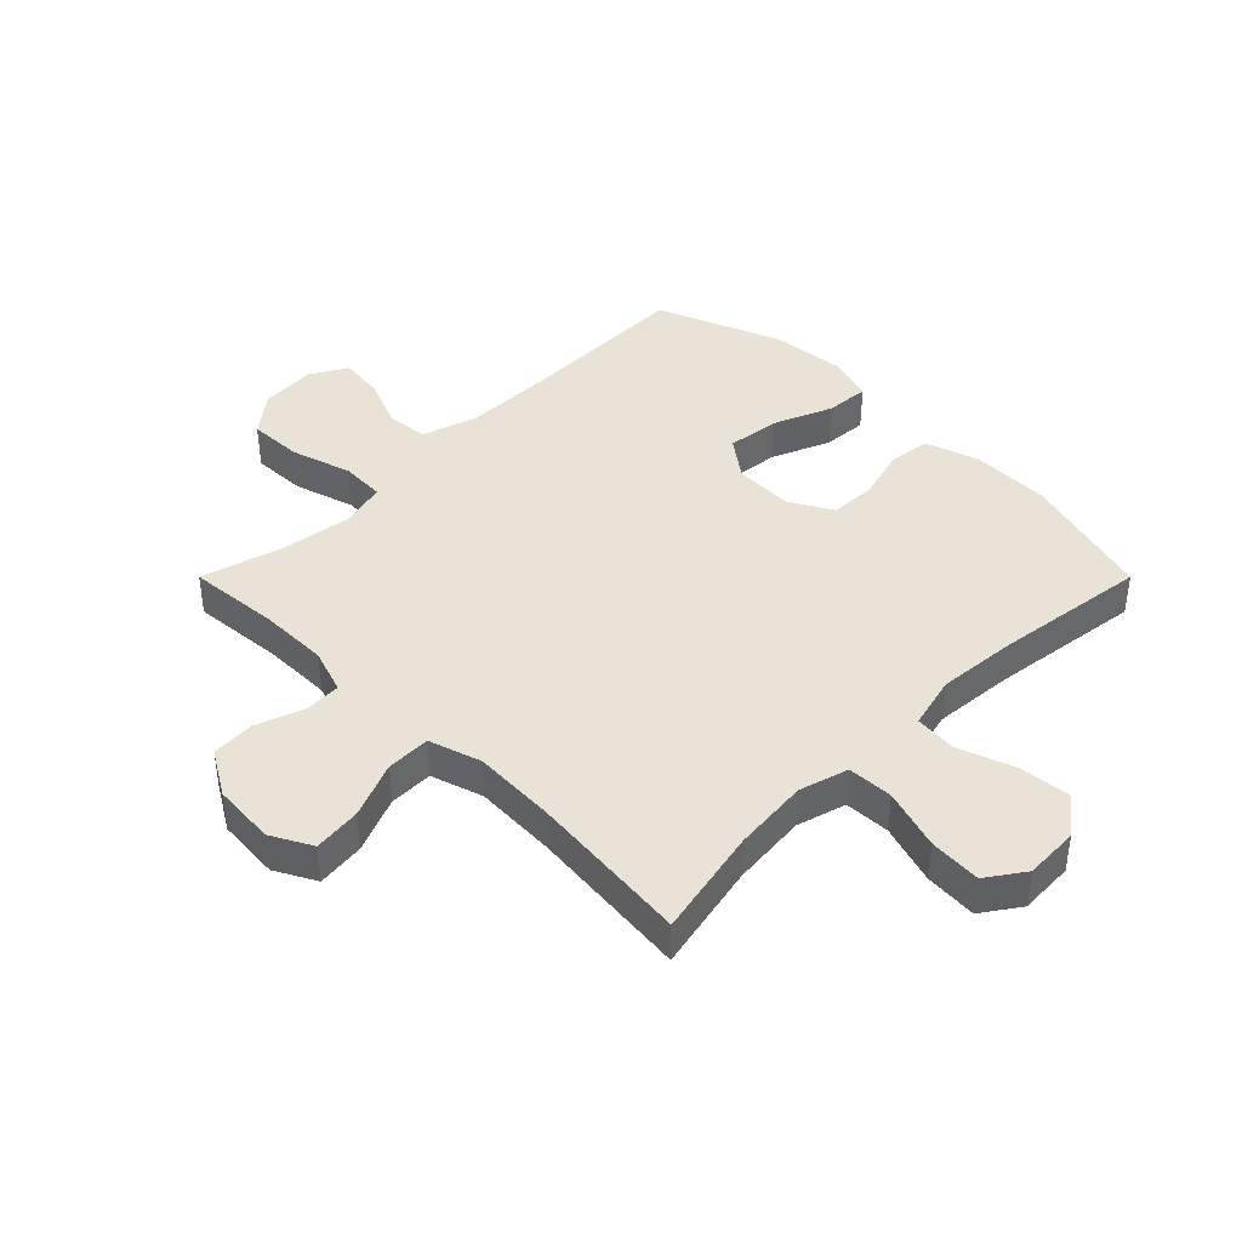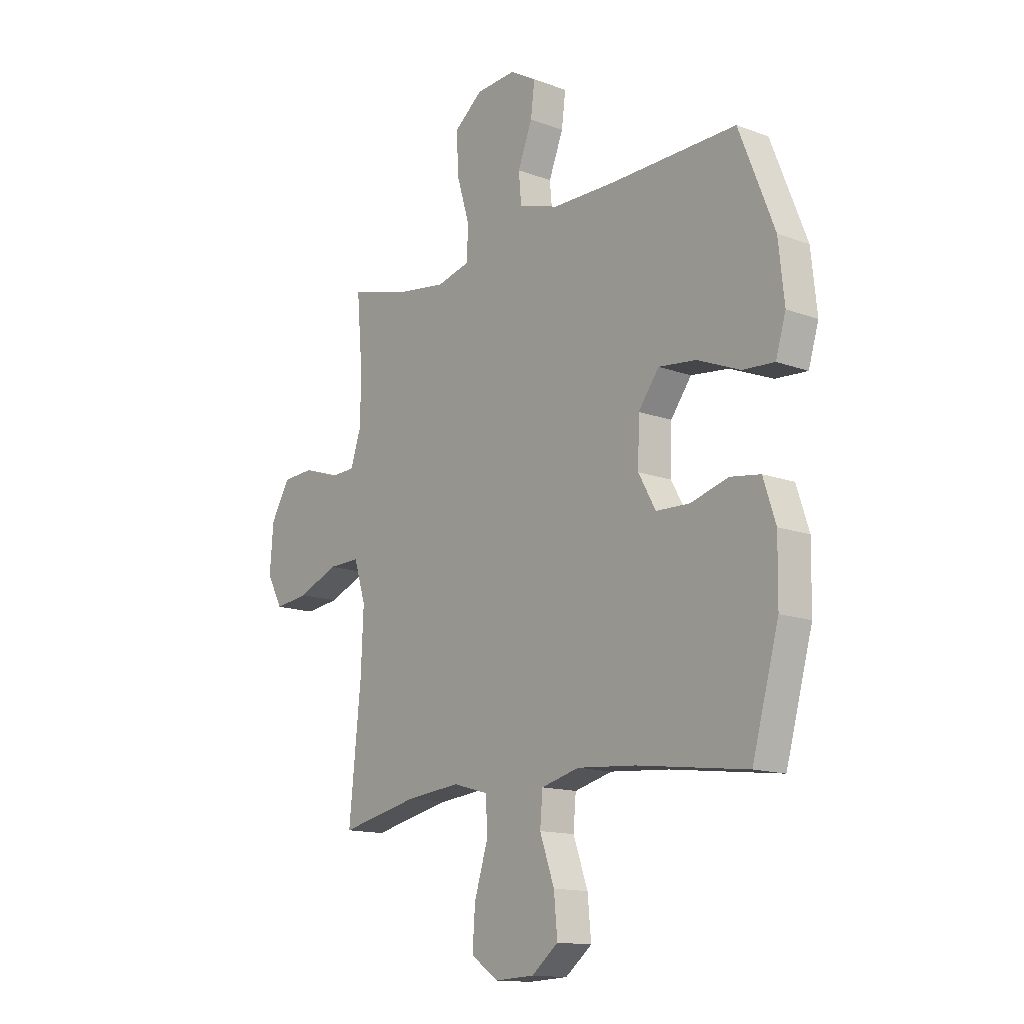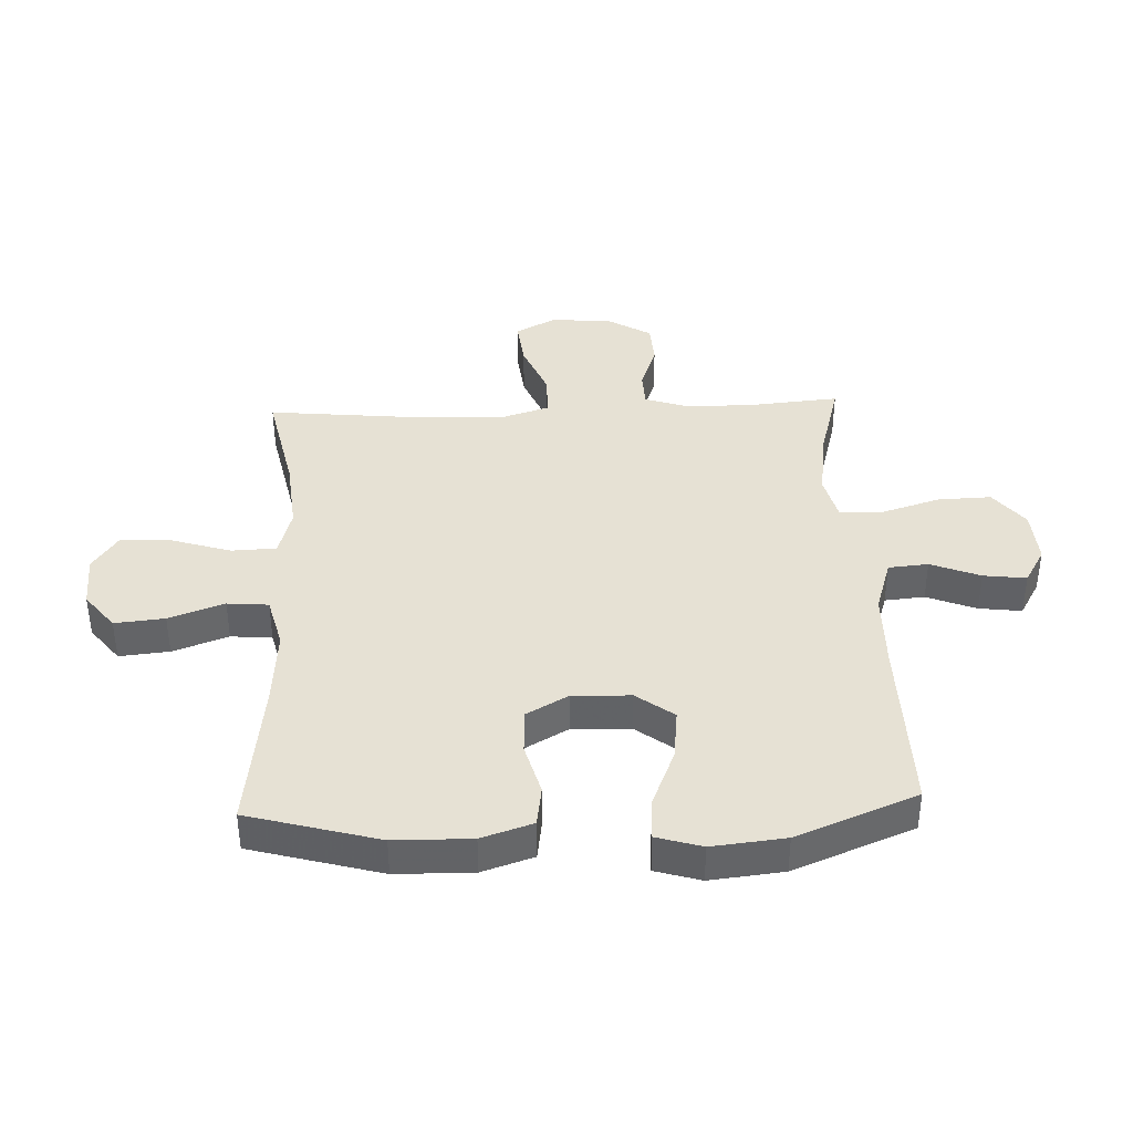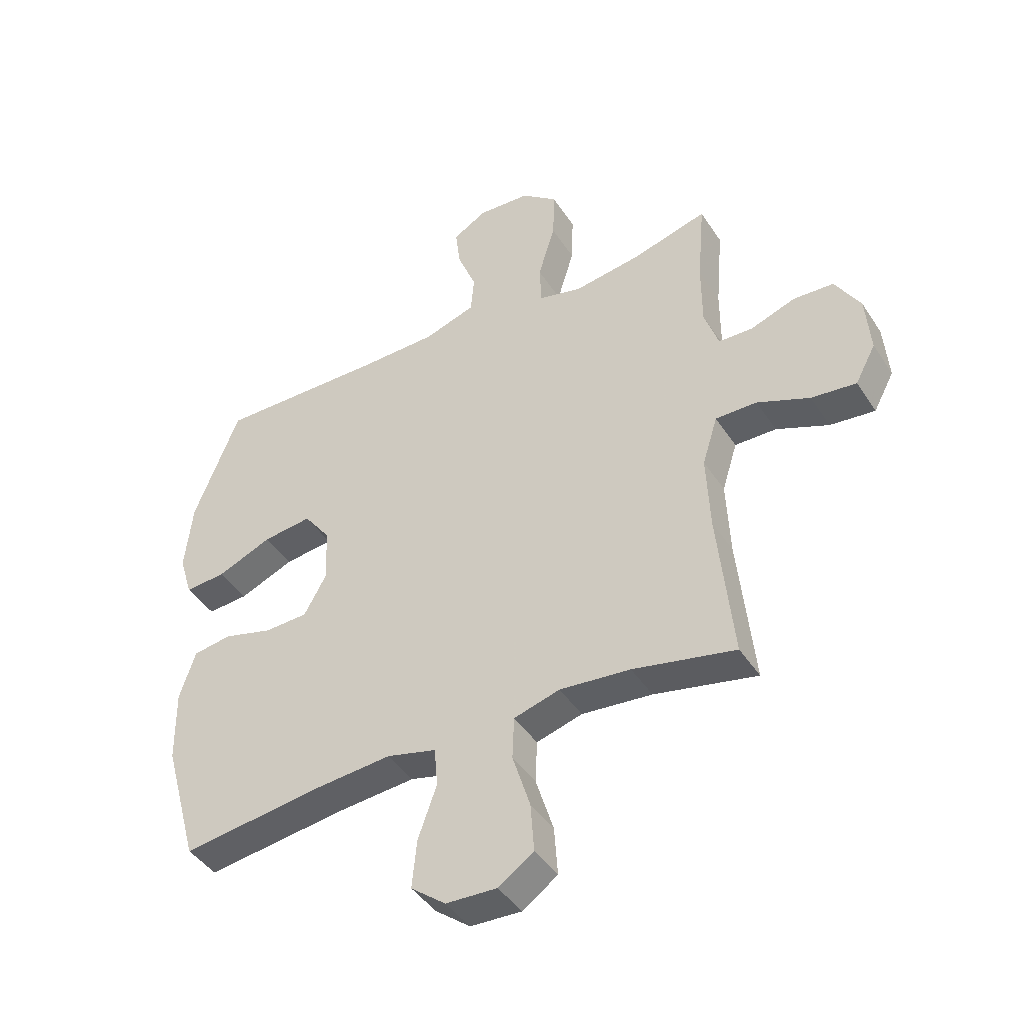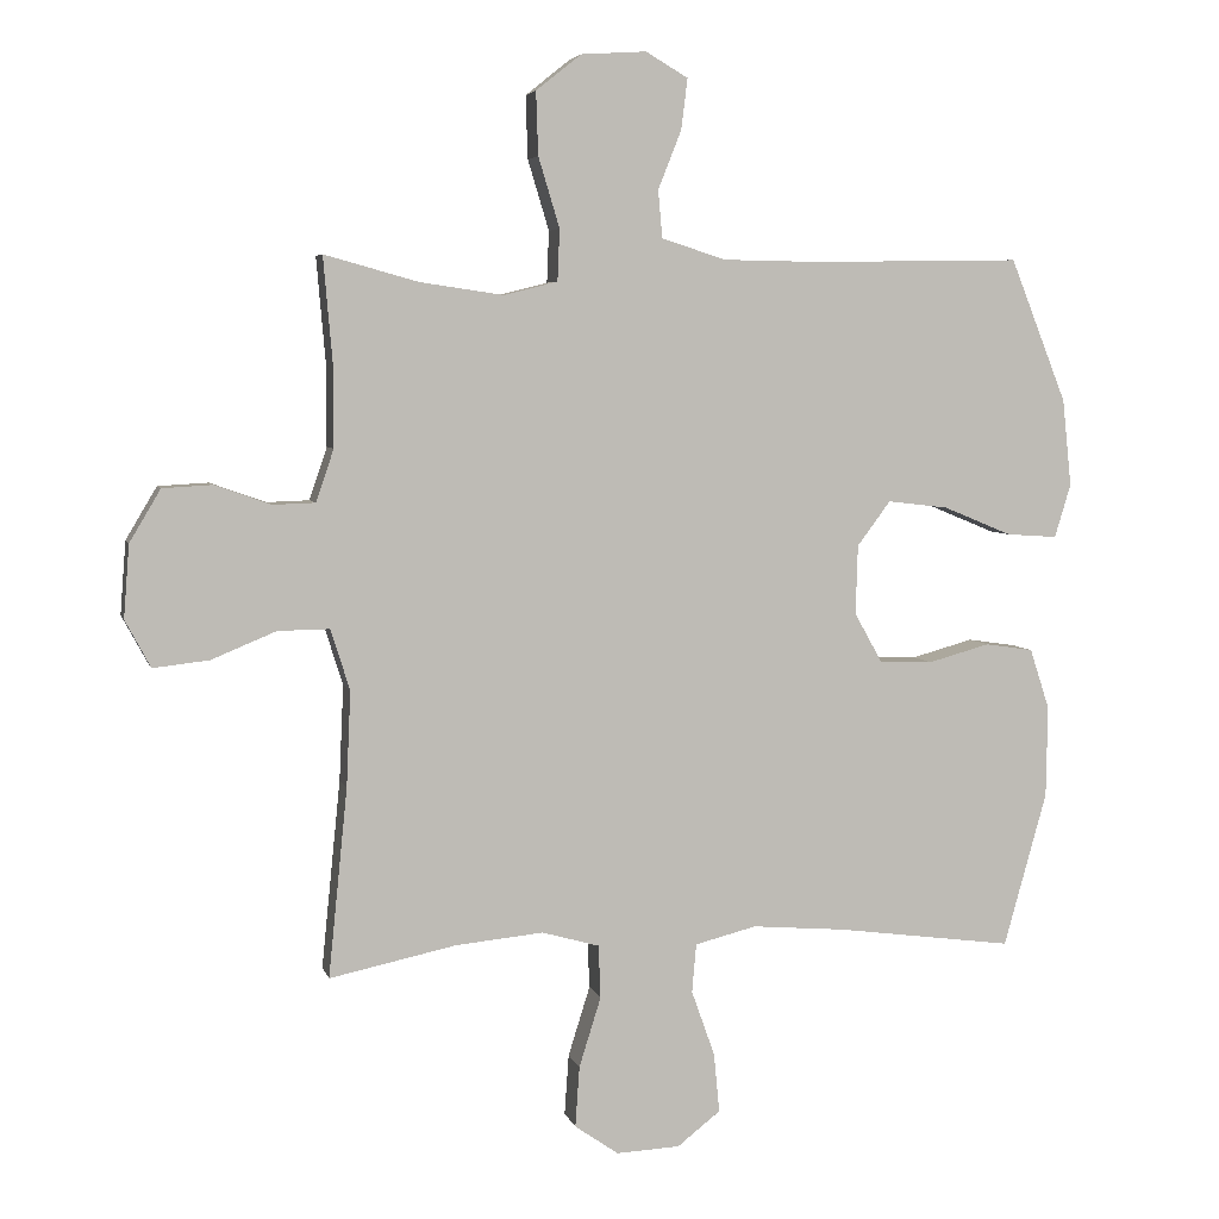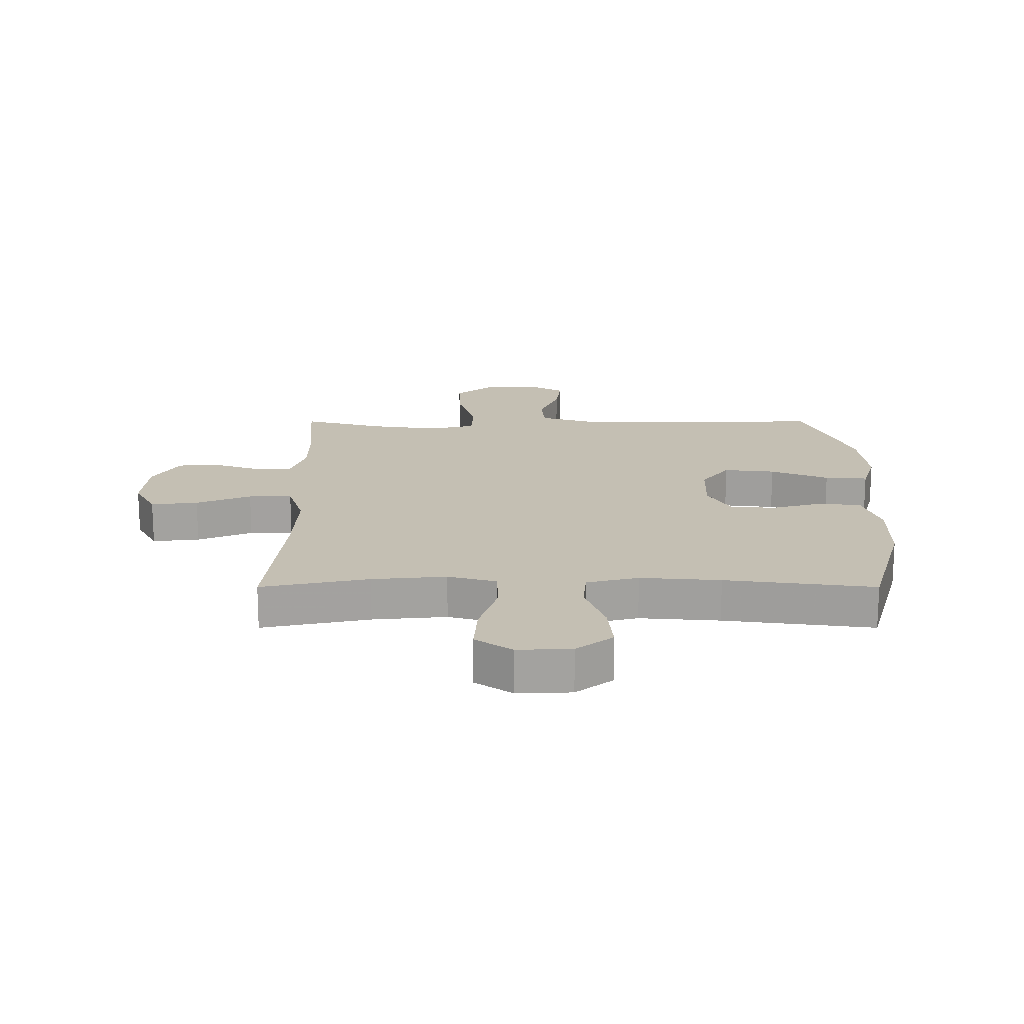
<metadata>
{"format":"obj","ext":"obj","renderer":"f3d","projection":"perspective","resolution":1024,"background":"white","views":[{"elev":41.4,"azim":135.0,"up":"+Y"},{"elev":-14.1,"azim":-129.3,"up":"+Z"},{"elev":39.3,"azim":-92.4,"up":"+Y"},{"elev":-43.3,"azim":30.7,"up":"+Z"},{"elev":5.1,"azim":166.5,"up":"+Z"},{"elev":17.8,"azim":-180.0,"up":"+Y"}]}
</metadata>
<code>
v -0.5 0.07 -0.5
v -0.561 0.07 -0.281
v -0.563 0.07 -0.152
v -0.535 0.07 -0.066
v -0.467 0.07 -0.056
v -0.38 0.07 -0.08
v -0.304 0.07 -0.077
v -0.265 0.07 -0.007
v -0.268 0.07 0.091
v -0.315 0.07 0.154
v -0.401 0.07 0.144
v -0.498 0.07 0.104
v -0.57 0.07 0.099
v -0.593 0.07 0.175
v -0.58 0.07 0.298
v -0.5 0.07 0.5
v -0.205 0.07 0.495
v -0.068 0.07 0.497
v 0.023 0.07 0.526
v 0.029 0.07 0.593
v -0.004 0.07 0.676
v -0.013 0.07 0.748
v 0.047 0.07 0.783
v 0.139 0.07 0.777
v 0.203 0.07 0.726
v 0.2 0.07 0.637
v 0.17 0.07 0.538
v 0.173 0.07 0.465
v 0.249 0.07 0.446
v 0.367 0.07 0.463
v 0.5 0.07 0.5
v 0.487 0.07 0.35
v 0.487 0.07 0.236
v 0.512 0.07 0.162
v 0.572 0.07 0.16
v 0.651 0.07 0.188
v 0.722 0.07 0.184
v 0.766 0.07 0.11
v 0.774 0.07 0.007
v 0.738 0.07 -0.06
v 0.659 0.07 -0.051
v 0.567 0.07 -0.013
v 0.494 0.07 -0.012
v 0.467 0.07 -0.098
v 0.473 0.07 -0.233
v 0.5 0.07 -0.5
v 0.32 0.07 -0.462
v 0.196 0.07 -0.45
v 0.115 0.07 -0.473
v 0.112 0.07 -0.548
v 0.143 0.07 -0.647
v 0.149 0.07 -0.733
v 0.087 0.07 -0.776
v -0.003 0.07 -0.772
v -0.064 0.07 -0.724
v -0.056 0.07 -0.64
v -0.023 0.07 -0.547
v -0.029 0.07 -0.478
v -0.116 0.07 -0.456
v -0.25 0.07 -0.467
v -0.5 0 -0.5
v -0.561 0 -0.281
v -0.563 0 -0.152
v -0.535 0 -0.066
v -0.467 0 -0.056
v -0.38 0 -0.08
v -0.304 0 -0.077
v -0.265 0 -0.007
v -0.268 0 0.091
v -0.315 0 0.154
v -0.401 0 0.144
v -0.498 0 0.104
v -0.57 0 0.099
v -0.593 0 0.175
v -0.58 0 0.298
v -0.5 0 0.5
v -0.205 0 0.495
v -0.068 0 0.497
v 0.023 0 0.526
v 0.029 0 0.593
v -0.004 0 0.676
v -0.013 0 0.748
v 0.047 0 0.783
v 0.139 0 0.777
v 0.203 0 0.726
v 0.2 0 0.637
v 0.17 0 0.538
v 0.173 0 0.465
v 0.249 0 0.446
v 0.367 0 0.463
v 0.5 0 0.5
v 0.487 0 0.35
v 0.487 0 0.236
v 0.512 0 0.162
v 0.572 0 0.16
v 0.651 0 0.188
v 0.722 0 0.184
v 0.766 0 0.11
v 0.774 0 0.007
v 0.738 0 -0.06
v 0.659 0 -0.051
v 0.567 0 -0.013
v 0.494 0 -0.012
v 0.467 0 -0.098
v 0.473 0 -0.233
v 0.5 0 -0.5
v 0.32 0 -0.462
v 0.196 0 -0.45
v 0.115 0 -0.473
v 0.112 0 -0.548
v 0.143 0 -0.647
v 0.149 0 -0.733
v 0.087 0 -0.776
v -0.003 0 -0.772
v -0.064 0 -0.724
v -0.056 0 -0.64
v -0.023 0 -0.547
v -0.029 0 -0.478
v -0.116 0 -0.456
v -0.25 0 -0.467
f 54 55 56 57
f 54 57 58
f 53 54 58
f 50 51 52 53
f 49 50 53 58
f 48 49 58 59
f 45 46 47
f 44 45 47 48
f 43 44 48 59
f 39 40 41 42
f 39 42 43
f 38 39 43
f 35 36 37 38
f 34 35 38 43
f 33 34 43 59
f 30 31 32
f 29 30 32 33
f 28 29 33 59
f 24 25 26 27
f 20 21 22 23
f 19 20 23 24
f 14 15 16 17
f 14 17 18
f 11 12 13 14
f 10 11 14 18
f 9 10 18 19
f 3 4 5 6
f 3 6 7
f 60 1 2 3
f 60 3 7
f 59 60 7 8
f 19 24 27 28
f 19 28 59
f 8 9 19 59
f 117 116 115 114
f 118 117 114
f 118 114 113
f 113 112 111 110
f 118 113 110 109
f 119 118 109 108
f 107 106 105
f 108 107 105 104
f 119 108 104 103
f 102 101 100 99
f 103 102 99
f 103 99 98
f 98 97 96 95
f 103 98 95 94
f 119 103 94 93
f 92 91 90
f 93 92 90 89
f 119 93 89 88
f 87 86 85 84
f 83 82 81 80
f 84 83 80 79
f 77 76 75 74
f 78 77 74
f 74 73 72 71
f 78 74 71 70
f 79 78 70 69
f 66 65 64 63
f 67 66 63
f 63 62 61 120
f 67 63 120
f 68 67 120 119
f 88 87 84 79
f 119 88 79
f 119 79 69 68
f 1 61 62 2
f 2 62 63 3
f 3 63 64 4
f 4 64 65 5
f 5 65 66 6
f 6 66 67 7
f 7 67 68 8
f 8 68 69 9
f 9 69 70 10
f 10 70 71 11
f 11 71 72 12
f 12 72 73 13
f 13 73 74 14
f 14 74 75 15
f 15 75 76 16
f 16 76 77 17
f 17 77 78 18
f 18 78 79 19
f 19 79 80 20
f 20 80 81 21
f 21 81 82 22
f 22 82 83 23
f 23 83 84 24
f 24 84 85 25
f 25 85 86 26
f 26 86 87 27
f 27 87 88 28
f 28 88 89 29
f 29 89 90 30
f 30 90 91 31
f 31 91 92 32
f 32 92 93 33
f 33 93 94 34
f 34 94 95 35
f 35 95 96 36
f 36 96 97 37
f 37 97 98 38
f 38 98 99 39
f 39 99 100 40
f 40 100 101 41
f 41 101 102 42
f 42 102 103 43
f 43 103 104 44
f 44 104 105 45
f 45 105 106 46
f 46 106 107 47
f 47 107 108 48
f 48 108 109 49
f 49 109 110 50
f 50 110 111 51
f 51 111 112 52
f 52 112 113 53
f 53 113 114 54
f 54 114 115 55
f 55 115 116 56
f 56 116 117 57
f 57 117 118 58
f 58 118 119 59
f 59 119 120 60
f 60 120 61 1

</code>
